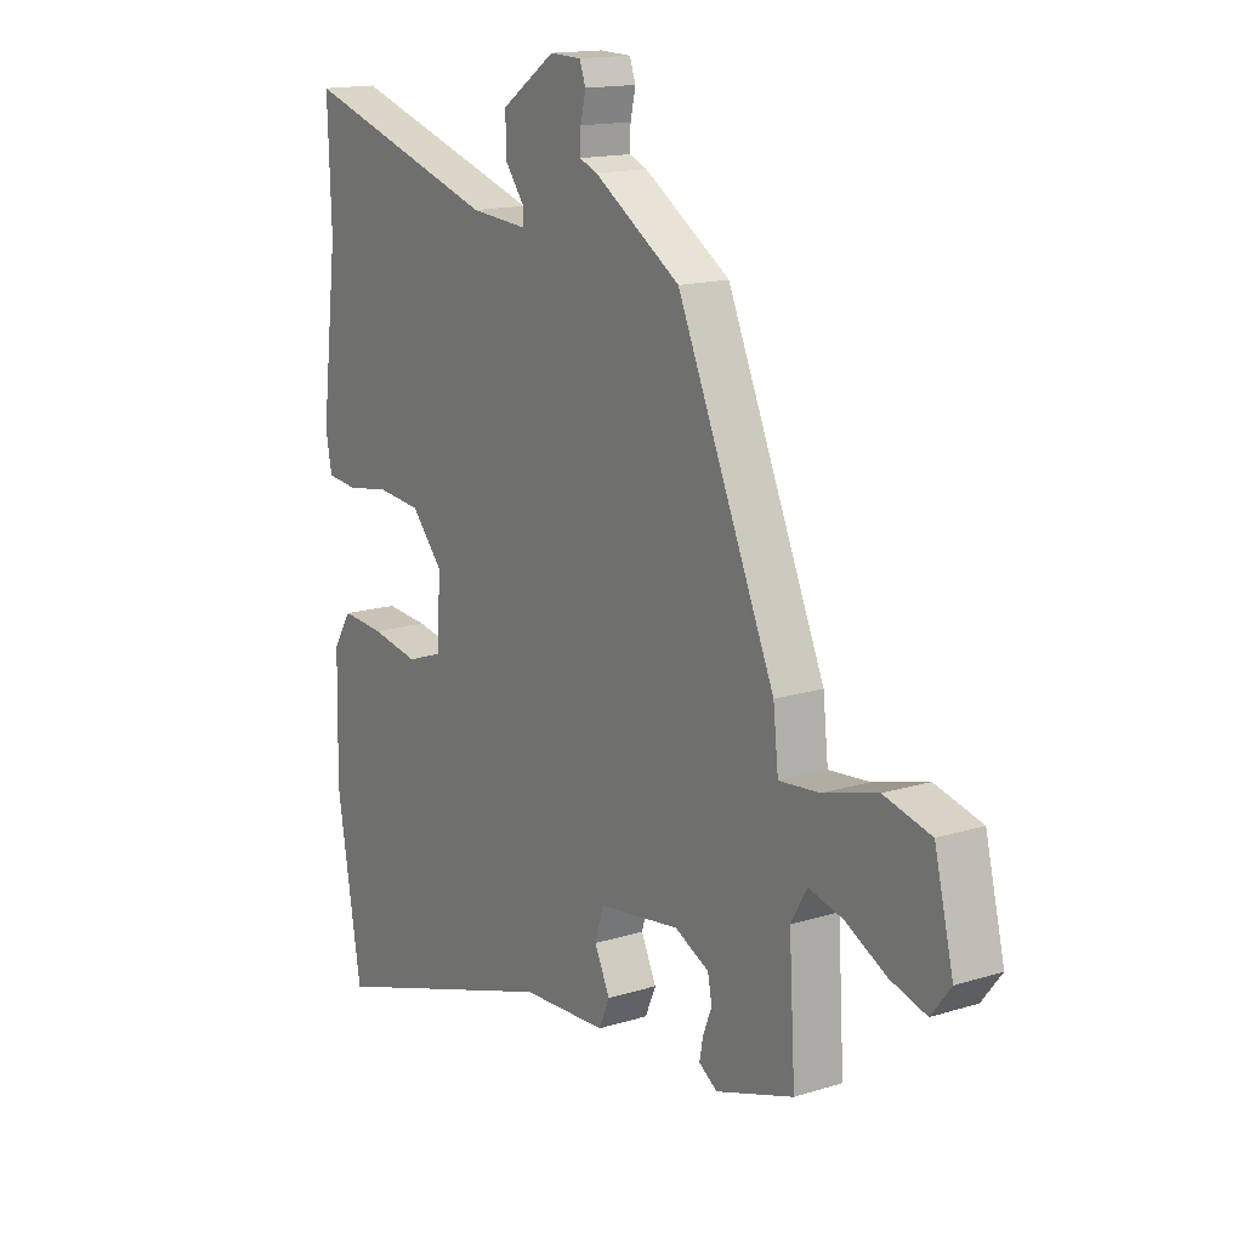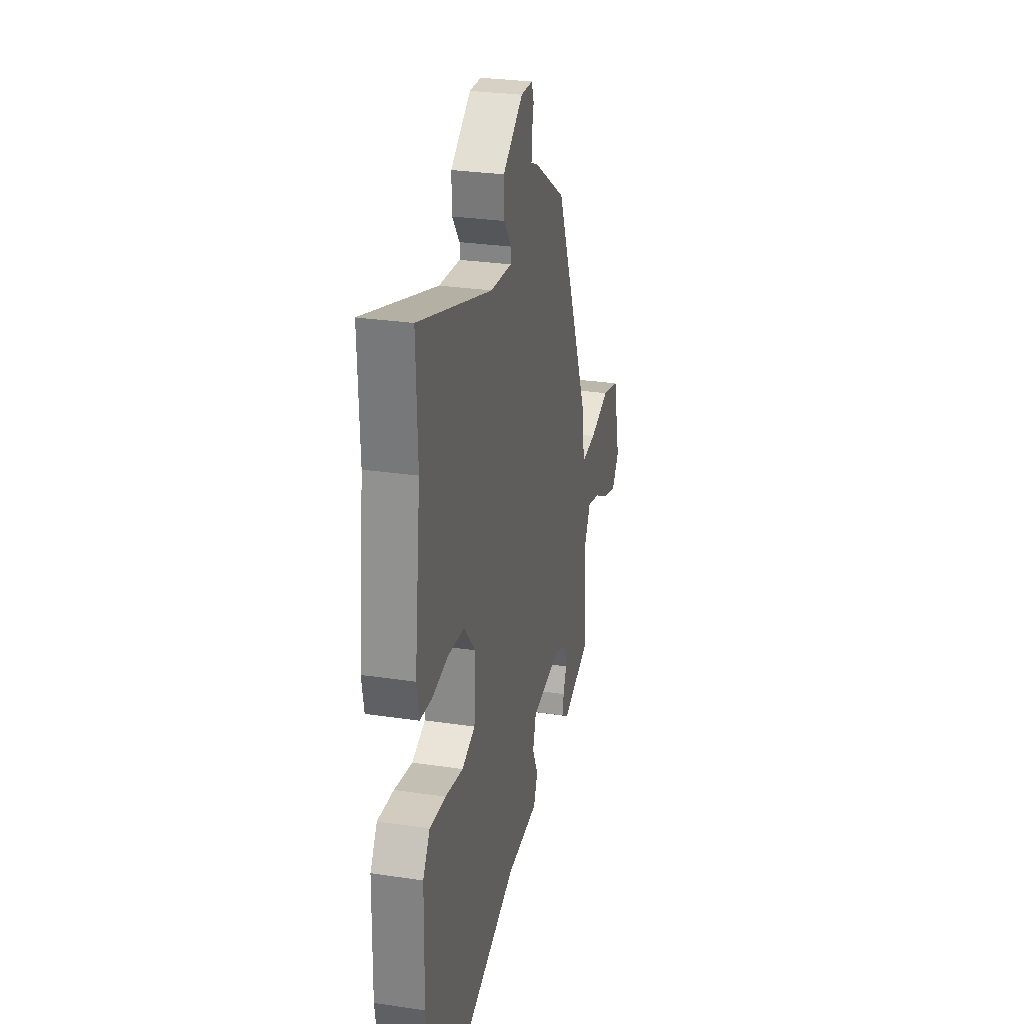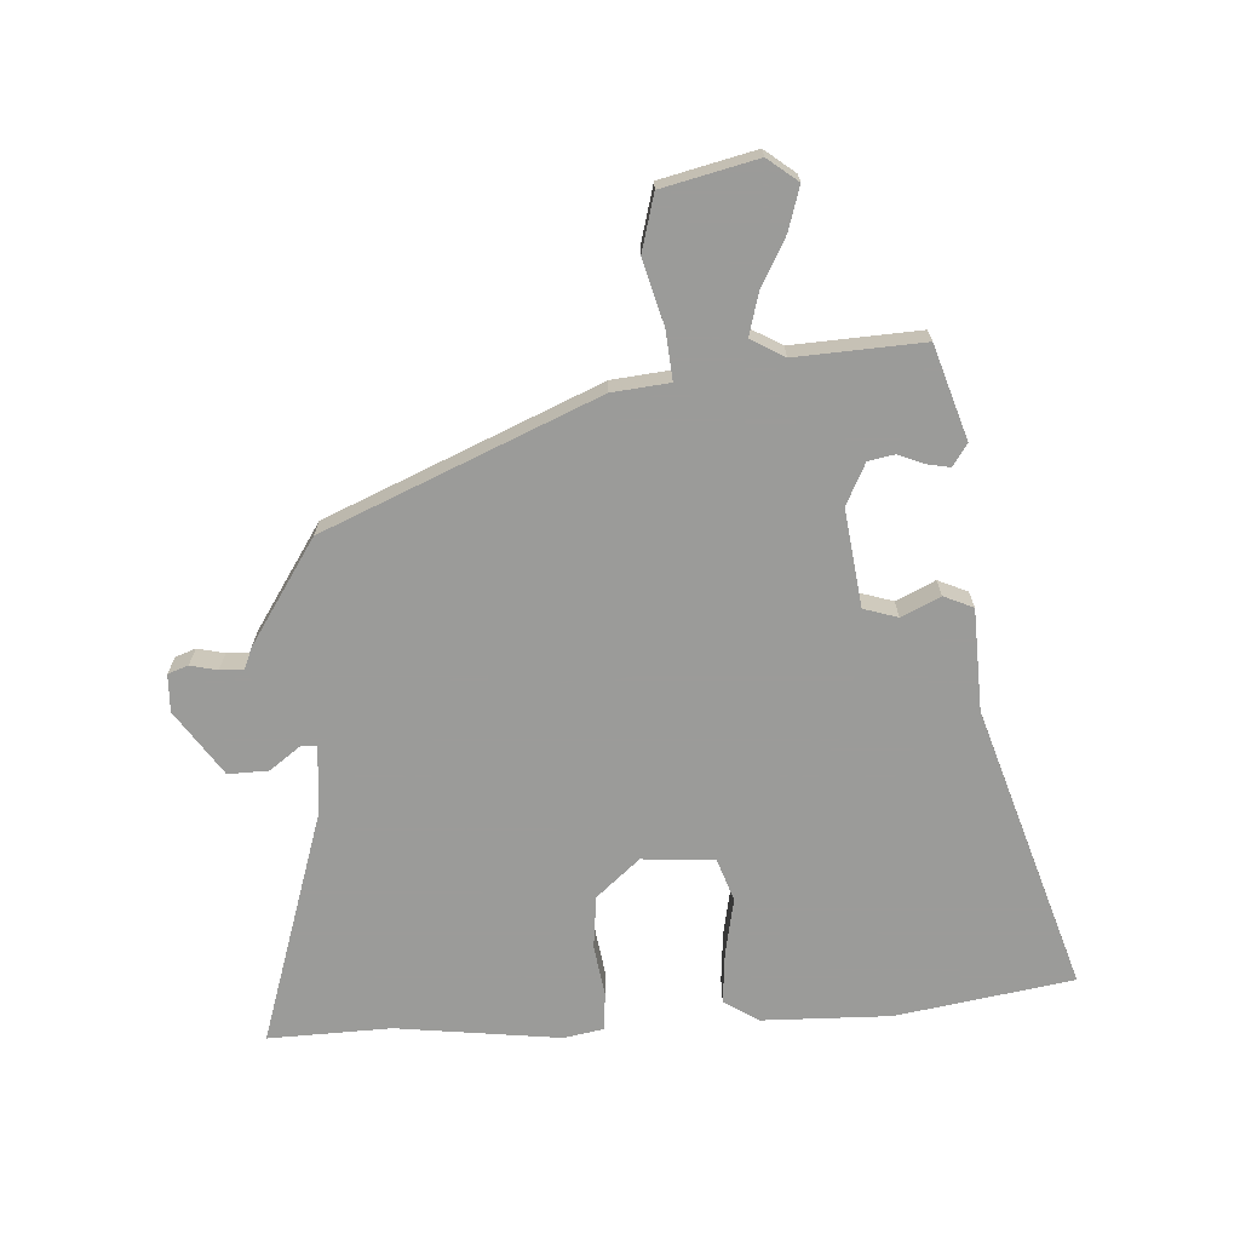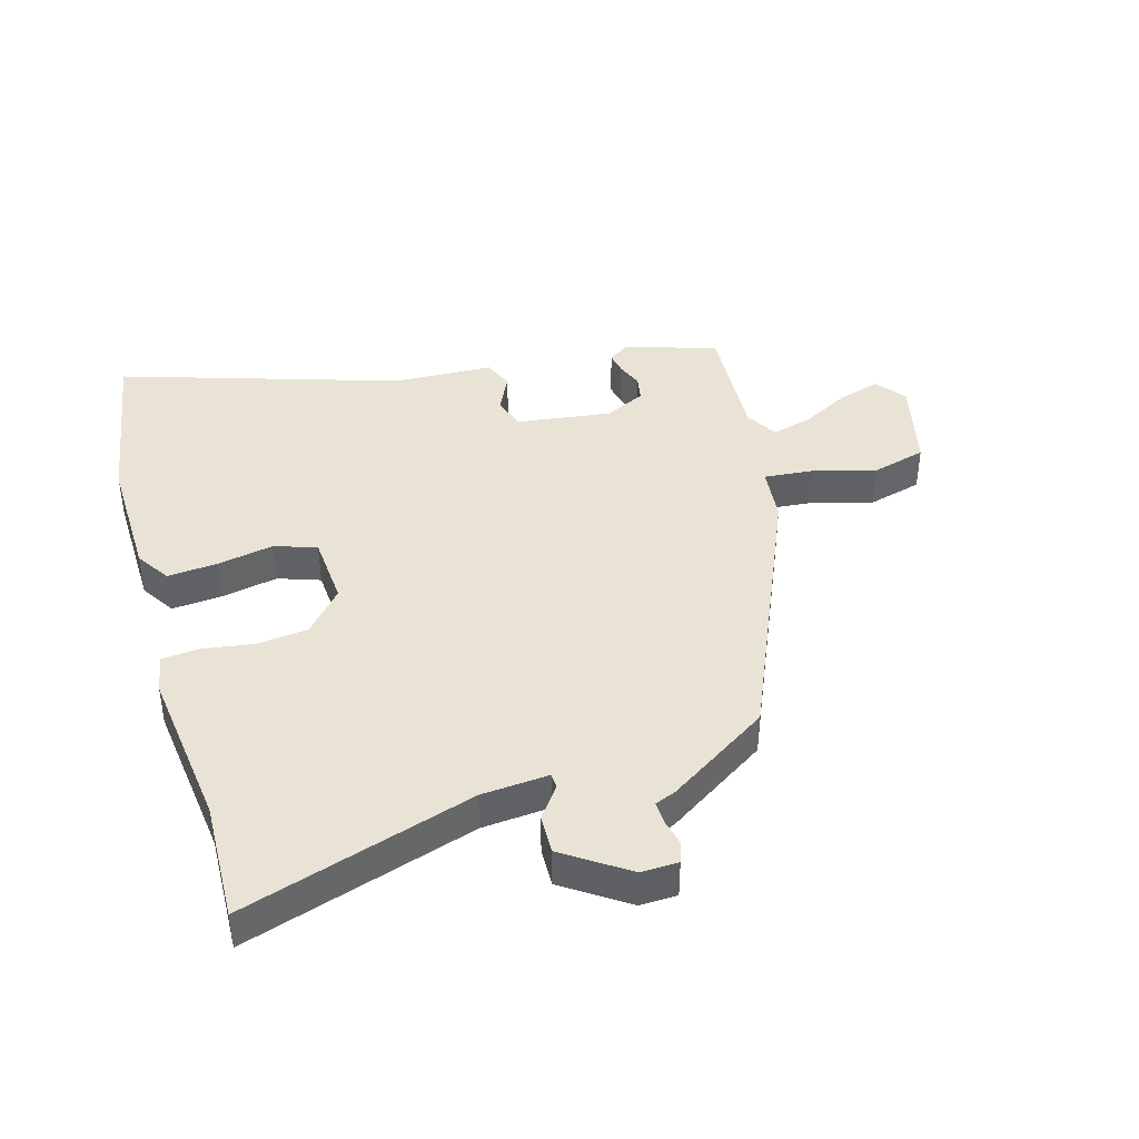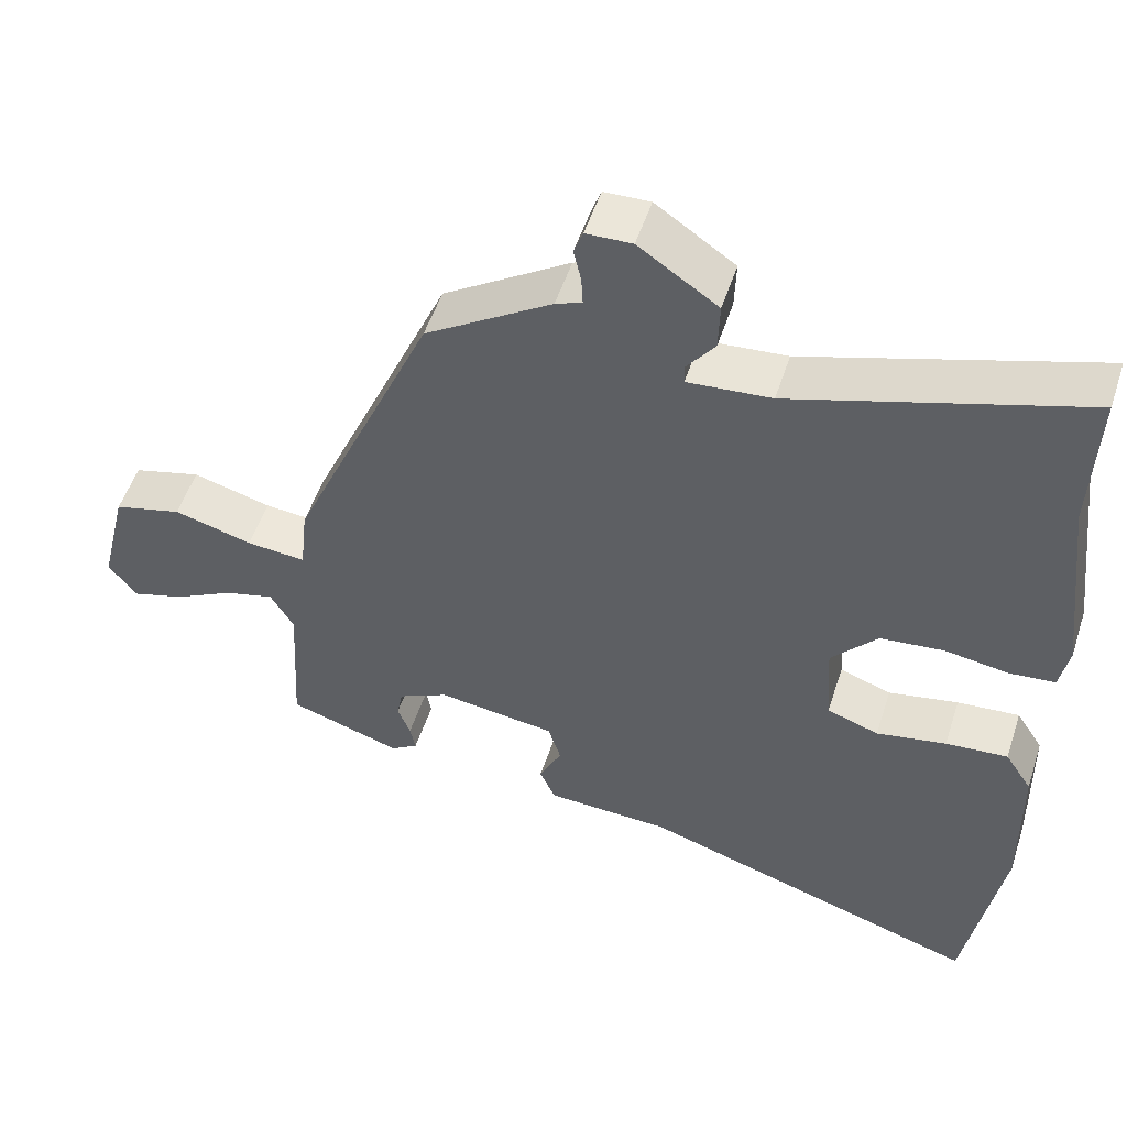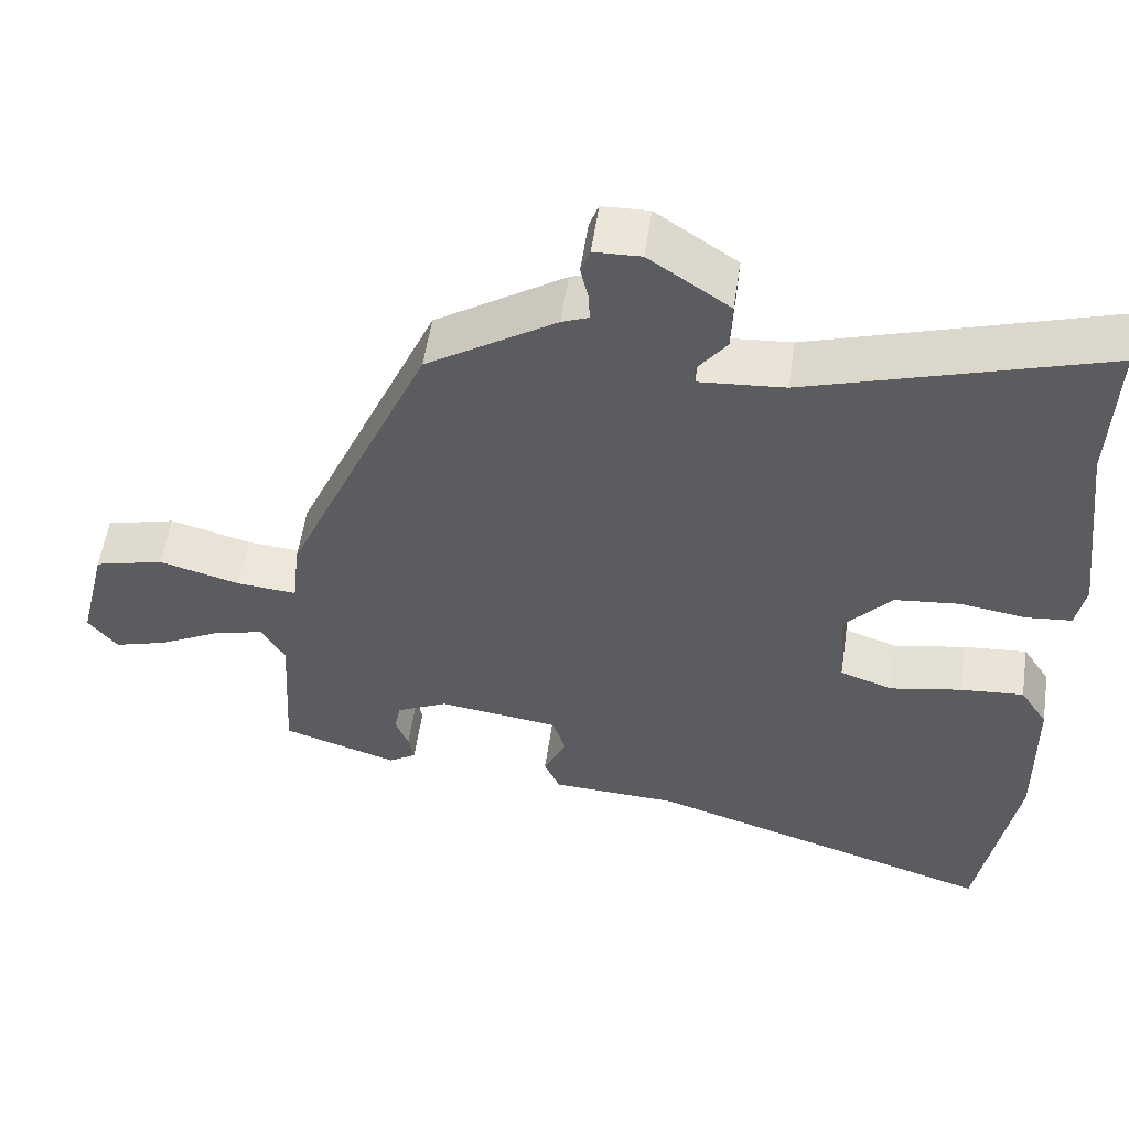
<metadata>
{"format":"obj","ext":"obj","renderer":"f3d","projection":"perspective","resolution":1024,"background":"white","views":[{"elev":15.2,"azim":56.3,"up":"+Z"},{"elev":28.3,"azim":-77.2,"up":"+Z"},{"elev":-69.6,"azim":93.2,"up":"+Y"},{"elev":41.3,"azim":-16.2,"up":"+Y"},{"elev":52.5,"azim":-162.1,"up":"+Z"},{"elev":55.1,"azim":-171.6,"up":"+Z"}]}
</metadata>
<code>
v -0.496 0.07 0.388
v -0.503 0.07 0.587
v -0.121 0.07 0.467
v -0.01 0.07 0.458
v -0.009 0.07 0.483
v -0.047 0.07 0.534
v -0.049 0.07 0.599
v 0.056 0.07 0.671
v 0.117 0.07 0.669
v 0.129 0.07 0.636
v 0.119 0.07 0.592
v 0.117 0.07 0.554
v 0.152 0.07 0.54
v 0.32 0.07 0.431
v 0.51 0.07 -0.008
v 0.52 0.07 -0.101
v 0.599 0.07 -0.094
v 0.704 0.07 -0.065
v 0.795 0.07 -0.089
v 0.832 0.07 -0.242
v 0.794 0.07 -0.291
v 0.724 0.07 -0.27
v 0.645 0.07 -0.228
v 0.578 0.07 -0.21
v 0.547 0.07 -0.264
v 0.559 0.07 -0.47
v 0.408 0.07 -0.519
v 0.372 0.07 -0.495
v 0.379 0.07 -0.458
v 0.396 0.07 -0.415
v 0.388 0.07 -0.373
v 0.321 0.07 -0.34
v 0.163 0.07 -0.361
v 0.146 0.07 -0.416
v 0.176 0.07 -0.479
v 0.155 0.07 -0.527
v -0.01 0.07 -0.534
v -0.47 0.07 -0.681
v -0.518 0.07 -0.394
v -0.514 0.07 -0.186
v -0.478 0.07 -0.13
v -0.395 0.07 -0.137
v -0.302 0.07 -0.155
v -0.233 0.07 -0.131
v -0.225 0.07 -0.014
v -0.286 0.07 0.056
v -0.371 0.07 0.065
v -0.456 0.07 0.052
v -0.516 0.07 0.058
v -0.528 0.07 0.122
v -0.496 0 0.388
v -0.503 0 0.587
v -0.121 0 0.467
v -0.01 0 0.458
v -0.009 0 0.483
v -0.047 0 0.534
v -0.049 0 0.599
v 0.056 0 0.671
v 0.117 0 0.669
v 0.129 0 0.636
v 0.119 0 0.592
v 0.117 0 0.554
v 0.152 0 0.54
v 0.32 0 0.431
v 0.51 0 -0.008
v 0.52 0 -0.101
v 0.599 0 -0.094
v 0.704 0 -0.065
v 0.795 0 -0.089
v 0.832 0 -0.242
v 0.794 0 -0.291
v 0.724 0 -0.27
v 0.645 0 -0.228
v 0.578 0 -0.21
v 0.547 0 -0.264
v 0.559 0 -0.47
v 0.408 0 -0.519
v 0.372 0 -0.495
v 0.379 0 -0.458
v 0.396 0 -0.415
v 0.388 0 -0.373
v 0.321 0 -0.34
v 0.163 0 -0.361
v 0.146 0 -0.416
v 0.176 0 -0.479
v 0.155 0 -0.527
v -0.01 0 -0.534
v -0.47 0 -0.681
v -0.518 0 -0.394
v -0.514 0 -0.186
v -0.478 0 -0.13
v -0.395 0 -0.137
v -0.302 0 -0.155
v -0.233 0 -0.131
v -0.225 0 -0.014
v -0.286 0 0.056
v -0.371 0 0.065
v -0.456 0 0.052
v -0.516 0 0.058
v -0.528 0 0.122
f 49 50 1
f 48 49 1
f 47 48 1
f 1 2 3
f 47 1 3
f 46 47 3
f 45 46 3 4
f 44 45 4
f 41 42 43
f 40 41 43
f 39 40 43
f 38 39 43
f 37 38 43
f 37 43 44
f 36 37 44
f 35 36 44
f 34 35 44
f 33 34 44 4
f 28 29 30
f 27 28 30
f 26 27 30
f 25 26 30
f 24 25 30 31
f 21 22 23
f 20 21 23
f 19 20 23
f 18 19 23
f 17 18 23
f 16 17 23 24
f 14 15 16
f 13 14 16
f 12 13 16
f 24 31 32
f 16 24 32
f 12 16 32
f 9 10 11
f 8 9 11
f 7 8 11
f 6 7 11
f 5 6 11
f 33 4 5
f 32 33 5
f 12 32 5
f 5 11 12
f 51 100 99
f 51 99 98
f 51 98 97
f 53 52 51
f 53 51 97
f 53 97 96
f 54 53 96 95
f 54 95 94
f 93 92 91
f 93 91 90
f 93 90 89
f 93 89 88
f 93 88 87
f 94 93 87
f 94 87 86
f 94 86 85
f 94 85 84
f 54 94 84 83
f 80 79 78
f 80 78 77
f 80 77 76
f 80 76 75
f 81 80 75 74
f 73 72 71
f 73 71 70
f 73 70 69
f 73 69 68
f 73 68 67
f 74 73 67 66
f 66 65 64
f 66 64 63
f 66 63 62
f 82 81 74
f 82 74 66
f 82 66 62
f 61 60 59
f 61 59 58
f 61 58 57
f 61 57 56
f 61 56 55
f 55 54 83
f 55 83 82
f 55 82 62
f 62 61 55
f 1 51 52 2
f 2 52 53 3
f 3 53 54 4
f 4 54 55 5
f 5 55 56 6
f 6 56 57 7
f 7 57 58 8
f 8 58 59 9
f 9 59 60 10
f 10 60 61 11
f 11 61 62 12
f 12 62 63 13
f 13 63 64 14
f 14 64 65 15
f 15 65 66 16
f 16 66 67 17
f 17 67 68 18
f 18 68 69 19
f 19 69 70 20
f 20 70 71 21
f 21 71 72 22
f 22 72 73 23
f 23 73 74 24
f 24 74 75 25
f 25 75 76 26
f 26 76 77 27
f 27 77 78 28
f 28 78 79 29
f 29 79 80 30
f 30 80 81 31
f 31 81 82 32
f 32 82 83 33
f 33 83 84 34
f 34 84 85 35
f 35 85 86 36
f 36 86 87 37
f 37 87 88 38
f 38 88 89 39
f 39 89 90 40
f 40 90 91 41
f 41 91 92 42
f 42 92 93 43
f 43 93 94 44
f 44 94 95 45
f 45 95 96 46
f 46 96 97 47
f 47 97 98 48
f 48 98 99 49
f 49 99 100 50
f 50 100 51 1

</code>
